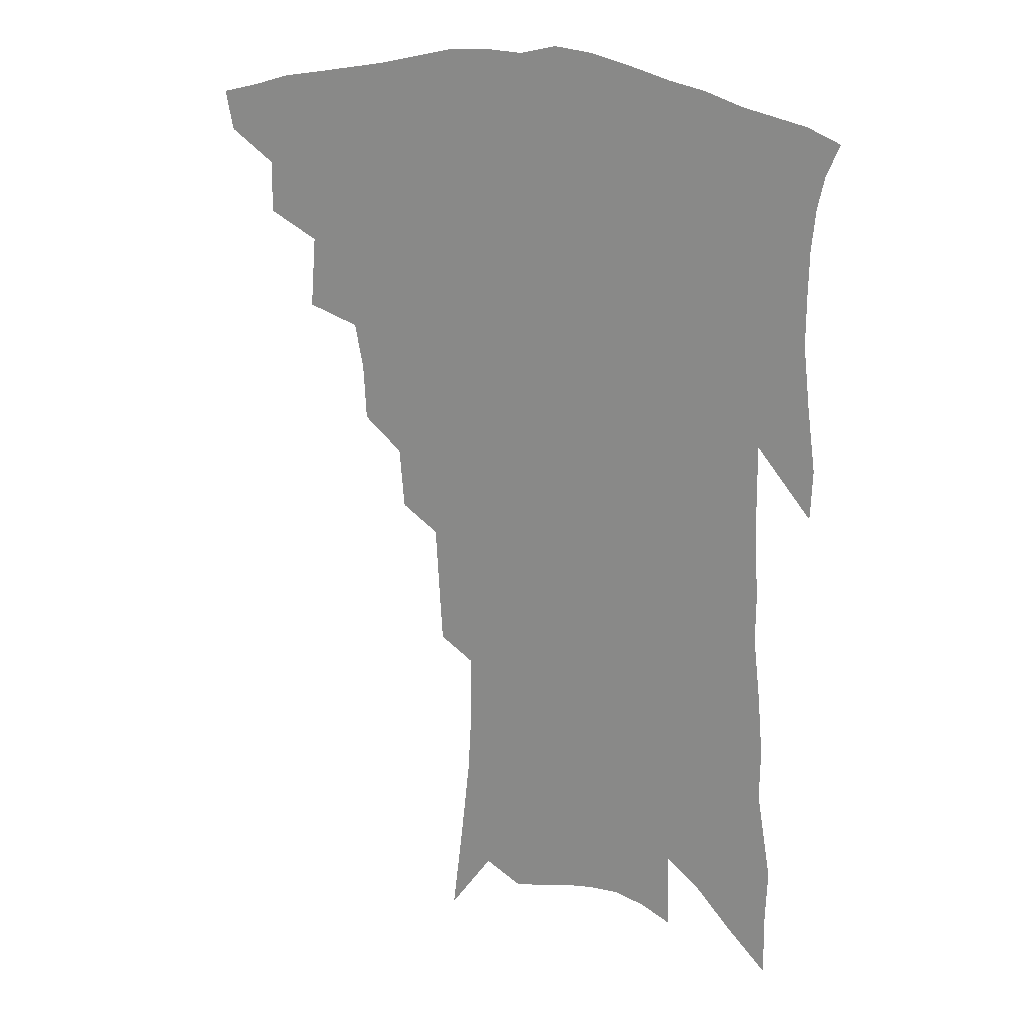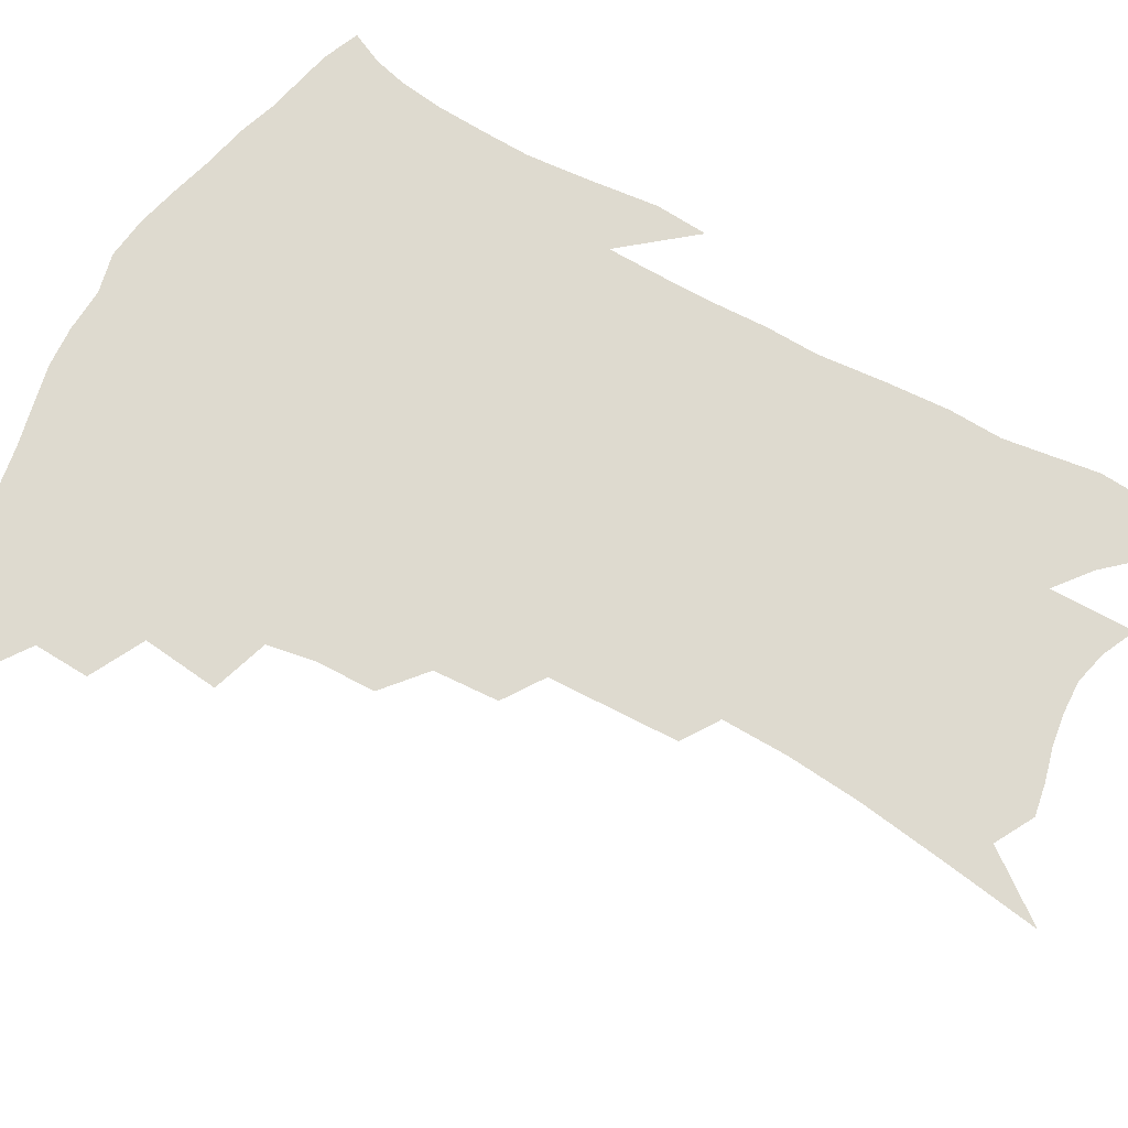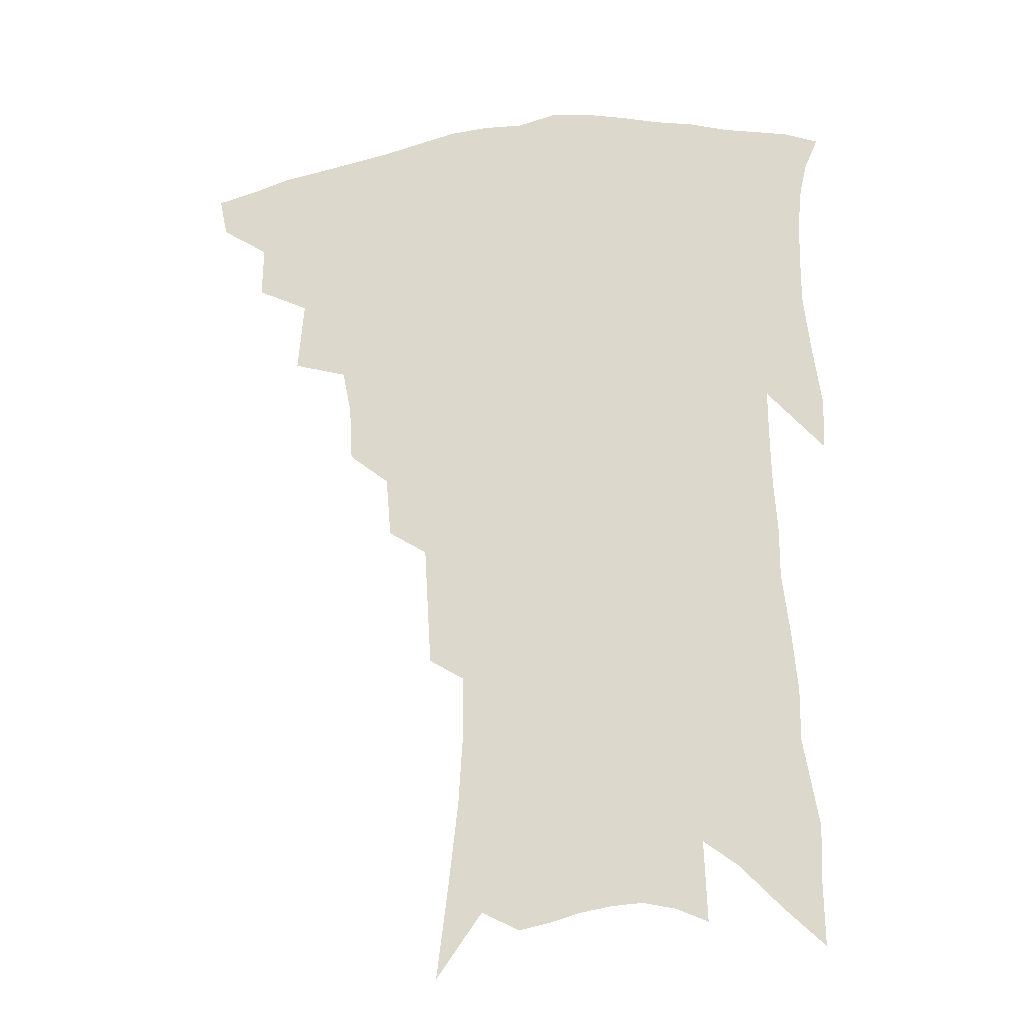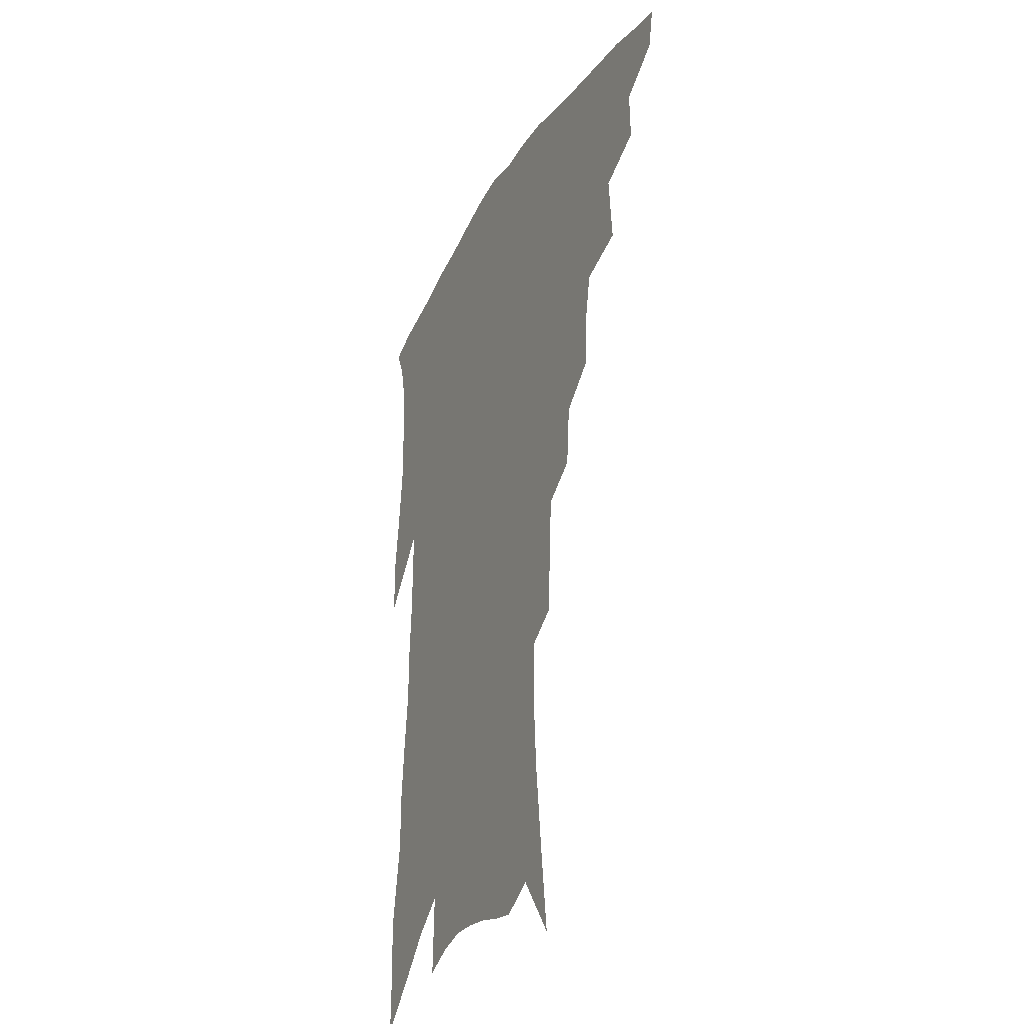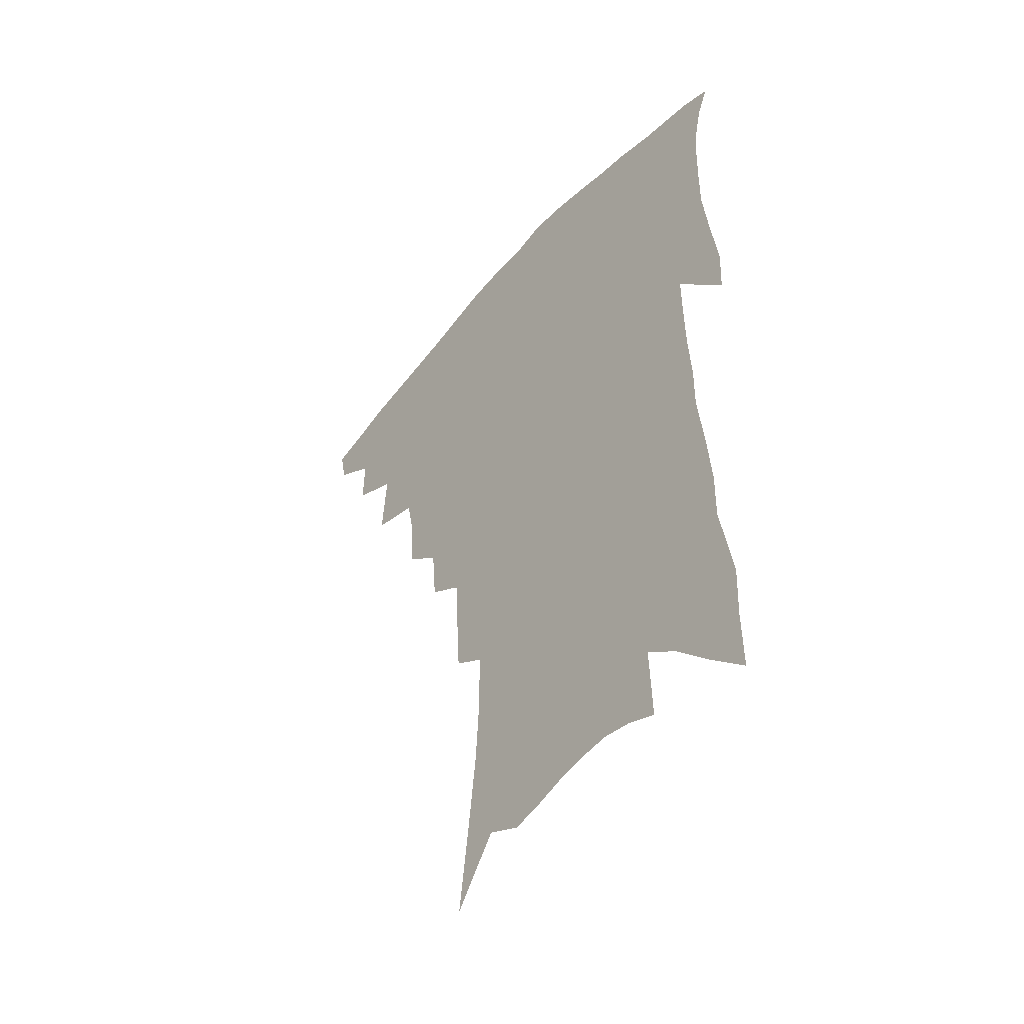
<metadata>
{"format":"obj","ext":"obj","renderer":"f3d","projection":"perspective","resolution":1024,"background":"white","views":[{"elev":20.4,"azim":27.7,"up":"+Y"},{"elev":71.0,"azim":-59.5,"up":"+Z"},{"elev":-23.4,"azim":10.4,"up":"+Y"},{"elev":-31.3,"azim":-115.0,"up":"+Y"},{"elev":-49.7,"azim":50.6,"up":"+Y"}]}
</metadata>
<code>
v 453 403.7 0
v 450.1 417.4 0
v 468.9 374.7 0
v 469.3 392.8 0
v 467.3 407.3 0
v 463.7 420.8 0
v 484.8 340.9 0
v 486.8 365.9 0
v 486 383 0
v 483.1 396.5 0
v 480.4 410.3 0
v 477 425 0
v 507.5 300.4 0
v 506.4 320.1 0
v 503.4 335.4 0
v 502.1 354.7 0
v 501.5 372.5 0
v 499.7 386.9 0
v 496.7 399.9 0
v 493.7 413.4 0
v 490.8 427.5 0
v 523.2 268 0
v 521.4 289.2 0
v 519 306.4 0
v 520.8 333.2 0
v 516.8 344.2 0
v 516.6 362.5 0
v 514.6 376.2 0
v 512.4 389.4 0
v 510.1 402.6 0
v 507.6 415.6 0
v 504.4 430 0
v 539.1 217.2 0
v 537.9 237.2 0
v 536.6 259.5 0
v 534.9 280.8 0
v 533.1 298.7 0
v 532.7 319.5 0
v 532.2 338.2 0
v 529.6 350.1 0
v 529.7 367.1 0
v 527.4 379.3 0
v 525.4 392.1 0
v 523.1 405.1 0
v 520.6 418.4 0
v 517.9 432.6 0
v 542.8 103.2 0
v 546.7 135.1 0
v 549.9 164.1 0
v 551.3 188.1 0
v 551.1 209.7 0
v 550.6 232.3 0
v 548.9 250.4 0
v 547.6 270.8 0
v 545.8 288.1 0
v 545.4 308.9 0
v 544.1 324.6 0
v 543.3 340.7 0
v 542.5 355.4 0
v 541.7 369.3 0
v 540.2 381.8 0
v 537.9 394.3 0
v 536.2 407.2 0
v 533.8 420.8 0
v 531.2 435.8 0
v 558.4 125.3 0
v 561.4 155.4 0
v 562.7 180.4 0
v 561.9 198.3 0
v 561.8 221.2 0
v 561.1 243 0
v 559.5 259.8 0
v 557.8 276.4 0
v 557 295.8 0
v 556.4 313.6 0
v 555.8 329.8 0
v 555.1 344.4 0
v 554.4 358.2 0
v 554.4 372.5 0
v 553 383.9 0
v 551.2 396.1 0
v 549.5 409 0
v 547 423.6 0
v 544.5 439 0
v 571.3 118.7 0
v 571.5 139.8 0
v 572.9 166.5 0
v 573.1 188.8 0
v 572.6 209.4 0
v 572 229.7 0
v 571 248.6 0
v 569.6 265.6 0
v 568.8 284.4 0
v 568.1 302.3 0
v 567.1 316.6 0
v 566.8 332.6 0
v 566.5 347.1 0
v 565.9 359.6 0
v 565.7 373.4 0
v 564.8 385.1 0
v 563.7 397.2 0
v 563.1 409.6 0
v 561.3 423.2 0
v 558.1 440.1 0
v 581.5 120.8 0
v 582.9 150.4 0
v 583.3 173.6 0
v 582.6 190.7 0
v 582.6 217.5 0
v 581.6 231.9 0
v 580.7 251.6 0
v 579.6 269.2 0
v 578.9 287.3 0
v 578.4 305.1 0
v 578.1 321.2 0
v 577.3 333 0
v 577.4 348.3 0
v 577.3 361.2 0
v 577.2 374.1 0
v 576.8 386 0
v 576.3 398 0
v 575.7 410.4 0
v 574.2 424 0
v 572.1 439.7 0
v 592.2 123.8 0
v 593.2 154.3 0
v 593.1 177.1 0
v 592.5 195.5 0
v 592.1 217 0
v 591.1 232.8 0
v 590.3 255 0
v 589.6 273.3 0
v 589 290 0
v 588.6 305.8 0
v 588.5 323.1 0
v 588.6 336.8 0
v 588.7 350.7 0
v 588.8 362.8 0
v 589 374.9 0
v 589.1 386.7 0
v 589 398.5 0
v 588.4 410.7 0
v 587.1 425.2 0
v 585.2 442.8 0
v 602.9 125.6 0
v 603.3 155.8 0
v 602.9 178.8 0
v 602.3 202.1 0
v 601.7 218.4 0
v 600.9 237.2 0
v 600 256.3 0
v 599.5 273.9 0
v 599 291.2 0
v 598.8 307.5 0
v 598.8 323.3 0
v 598.9 336.4 0
v 599.3 350.3 0
v 599.6 362.3 0
v 600.3 375.1 0
v 600.9 387 0
v 601.1 398.6 0
v 600.7 411.2 0
v 600.2 424.7 0
v 598.7 441.5 0
v 613.6 126.3 0
v 613.4 155.5 0
v 612.8 178.6 0
v 612.4 197.9 0
v 611.4 218.4 0
v 610.4 239.8 0
v 609.6 258.8 0
v 609.3 273.2 0
v 608.9 291.6 0
v 608.8 307.1 0
v 608.9 322.8 0
v 609.3 337.5 0
v 609.8 350 0
v 610.5 362.9 0
v 611.4 374.9 0
v 612.4 386.8 0
v 613 398.2 0
v 613.7 410 0
v 613.3 423.6 0
v 613 438.3 0
v 624.4 123.9 0
v 623.8 151.3 0
v 623.1 174.7 0
v 622.4 195.3 0
v 621.1 217.8 0
v 620.1 238.4 0
v 619.6 255.6 0
v 619.1 272.9 0
v 619 288.7 0
v 618.9 304.7 0
v 619.2 319.7 0
v 619.4 336.1 0
v 620.1 349.6 0
v 621.1 361.7 0
v 622.1 374.5 0
v 623.5 386.1 0
v 624.6 397.3 0
v 625.9 408.8 0
v 626.9 420.9 0
v 627.2 434.5 0
v 635.5 119.1 0
v 634.5 146.6 0
v 633.6 170.1 0
v 632.5 192.7 0
v 631.2 214.6 0
v 630 235.2 0
v 630 251.1 0
v 628.9 270.8 0
v 629.1 285.8 0
v 629.1 301.6 0
v 629.5 316.4 0
v 629.7 333.3 0
v 630.2 348.4 0
v 631.6 359.8 0
v 632.8 372 0
v 634.3 384.8 0
v 636.4 396.5 0
v 638 406.9 0
v 639.4 418.3 0
v 639.9 432.1 0
v 646.5 137.5 0
v 645.3 161.2 0
v 644.2 183.3 0
v 642 208.3 0
v 641.1 227.6 0
v 640.9 244.7 0
v 640 263.6 0
v 639.6 280.9 0
v 639.2 298.4 0
v 639.4 314.9 0
v 640.2 329.2 0
v 640.8 344.3 0
v 641.8 358.3 0
v 643.2 370.7 0
v 644.9 383.2 0
v 646.8 394.5 0
v 648.8 405.2 0
v 651 416.2 0
v 653.2 427.9 0
v 660.3 122.8 0
v 657.9 150.4 0
v 656.1 174.5 0
v 654.4 197.1 0
v 653.1 217.7 0
v 652.1 237 0
v 651.8 254.6 0
v 650.5 274.2 0
v 650 292.1 0
v 650.3 308.3 0
v 651 323.6 0
v 651.5 339.3 0
v 652.1 355.1 0
v 653.1 369.4 0
v 655.1 381 0
v 657.1 392.7 0
v 659.4 403 0
v 661.9 413.6 0
v 664.7 425.6 0
v 674.1 109.4 0
v 673.8 131 0
v 674.5 149.9 0
v 669.4 180.6 0
v 669.6 198.2 0
v 667.8 219.2 0
v 665.4 241.4 0
v 665.5 258.2 0
v 664.2 277.7 0
v 663.9 295.4 0
v 663.8 312.9 0
v 663.4 331.1 0
v 664.2 346.8 0
v 664.7 362.4 0
v 665.6 376.8 0
v 667.1 390 0
v 669.7 400.7 0
v 672.3 410.9 0
v 676 423.3 0
v 683.3 290 0
v 684 307.3 0
v 681 329.7 0
v 678.6 350.7 0
v 678.7 367 0
v 679 382.8 0
v 680.4 397 0
v 683 408.2 0
v 687.6 418.6 0
f 4 5 1
f 1 5 2
f 5 6 2
f 8 9 3
f 3 9 4
f 9 10 4
f 4 10 5
f 10 11 5
f 5 11 6
f 11 12 6
f 15 16 7
f 7 16 8
f 16 17 8
f 8 17 9
f 17 18 9
f 9 18 10
f 18 19 10
f 10 19 11
f 19 20 11
f 11 20 12
f 20 21 12
f 23 24 13
f 13 24 14
f 24 25 14
f 14 25 15
f 25 26 15
f 15 26 16
f 26 27 16
f 16 27 17
f 27 28 17
f 17 28 18
f 28 29 18
f 18 29 19
f 29 30 19
f 19 30 20
f 30 31 20
f 20 31 21
f 31 32 21
f 35 36 22
f 22 36 23
f 36 37 23
f 23 37 24
f 37 38 24
f 24 38 25
f 38 39 25
f 25 39 26
f 39 40 26
f 26 40 27
f 40 41 27
f 27 41 28
f 41 42 28
f 28 42 29
f 42 43 29
f 29 43 30
f 43 44 30
f 30 44 31
f 44 45 31
f 31 45 32
f 45 46 32
f 51 52 33
f 33 52 34
f 52 53 34
f 34 53 35
f 53 54 35
f 35 54 36
f 54 55 36
f 36 55 37
f 55 56 37
f 37 56 38
f 56 57 38
f 38 57 39
f 57 58 39
f 39 58 40
f 58 59 40
f 40 59 41
f 59 60 41
f 41 60 42
f 60 61 42
f 42 61 43
f 61 62 43
f 43 62 44
f 62 63 44
f 44 63 45
f 63 64 45
f 45 64 46
f 64 65 46
f 47 66 48
f 66 67 48
f 48 67 49
f 67 68 49
f 49 68 50
f 68 69 50
f 50 69 51
f 69 70 51
f 51 70 52
f 70 71 52
f 52 71 53
f 71 72 53
f 53 72 54
f 72 73 54
f 54 73 55
f 73 74 55
f 55 74 56
f 74 75 56
f 56 75 57
f 75 76 57
f 57 76 58
f 76 77 58
f 58 77 59
f 77 78 59
f 59 78 60
f 78 79 60
f 60 79 61
f 79 80 61
f 61 80 62
f 80 81 62
f 62 81 63
f 81 82 63
f 63 82 64
f 82 83 64
f 64 83 65
f 83 84 65
f 85 86 66
f 66 86 67
f 86 87 67
f 67 87 68
f 87 88 68
f 68 88 69
f 88 89 69
f 69 89 70
f 89 90 70
f 70 90 71
f 90 91 71
f 71 91 72
f 91 92 72
f 72 92 73
f 92 93 73
f 73 93 74
f 93 94 74
f 74 94 75
f 94 95 75
f 75 95 76
f 95 96 76
f 76 96 77
f 96 97 77
f 77 97 78
f 97 98 78
f 78 98 79
f 98 99 79
f 79 99 80
f 99 100 80
f 80 100 81
f 100 101 81
f 81 101 82
f 101 102 82
f 82 102 83
f 102 103 83
f 83 103 84
f 103 104 84
f 85 105 86
f 105 106 86
f 86 106 87
f 106 107 87
f 87 107 88
f 107 108 88
f 88 108 89
f 108 109 89
f 89 109 90
f 109 110 90
f 90 110 91
f 110 111 91
f 91 111 92
f 111 112 92
f 92 112 93
f 112 113 93
f 93 113 94
f 113 114 94
f 94 114 95
f 114 115 95
f 95 115 96
f 115 116 96
f 96 116 97
f 116 117 97
f 97 117 98
f 117 118 98
f 98 118 99
f 118 119 99
f 99 119 100
f 119 120 100
f 100 120 101
f 120 121 101
f 101 121 102
f 121 122 102
f 102 122 103
f 122 123 103
f 103 123 104
f 123 124 104
f 105 125 106
f 125 126 106
f 106 126 107
f 126 127 107
f 107 127 108
f 127 128 108
f 108 128 109
f 128 129 109
f 109 129 110
f 129 130 110
f 110 130 111
f 130 131 111
f 111 131 112
f 131 132 112
f 112 132 113
f 132 133 113
f 113 133 114
f 133 134 114
f 114 134 115
f 134 135 115
f 115 135 116
f 135 136 116
f 116 136 117
f 136 137 117
f 117 137 118
f 137 138 118
f 118 138 119
f 138 139 119
f 119 139 120
f 139 140 120
f 120 140 121
f 140 141 121
f 121 141 122
f 141 142 122
f 122 142 123
f 142 143 123
f 123 143 124
f 143 144 124
f 125 145 126
f 145 146 126
f 126 146 127
f 146 147 127
f 127 147 128
f 147 148 128
f 128 148 129
f 148 149 129
f 129 149 130
f 149 150 130
f 130 150 131
f 150 151 131
f 131 151 132
f 151 152 132
f 132 152 133
f 152 153 133
f 133 153 134
f 153 154 134
f 134 154 135
f 154 155 135
f 135 155 136
f 155 156 136
f 136 156 137
f 156 157 137
f 137 157 138
f 157 158 138
f 138 158 139
f 158 159 139
f 139 159 140
f 159 160 140
f 140 160 141
f 160 161 141
f 141 161 142
f 161 162 142
f 142 162 143
f 162 163 143
f 143 163 144
f 163 164 144
f 145 165 146
f 165 166 146
f 146 166 147
f 166 167 147
f 147 167 148
f 167 168 148
f 148 168 149
f 168 169 149
f 149 169 150
f 169 170 150
f 150 170 151
f 170 171 151
f 151 171 152
f 171 172 152
f 152 172 153
f 172 173 153
f 153 173 154
f 173 174 154
f 154 174 155
f 174 175 155
f 155 175 156
f 175 176 156
f 156 176 157
f 176 177 157
f 157 177 158
f 177 178 158
f 158 178 159
f 178 179 159
f 159 179 160
f 179 180 160
f 160 180 161
f 180 181 161
f 161 181 162
f 181 182 162
f 162 182 163
f 182 183 163
f 163 183 164
f 183 184 164
f 165 185 166
f 185 186 166
f 166 186 167
f 186 187 167
f 167 187 168
f 187 188 168
f 168 188 169
f 188 189 169
f 169 189 170
f 189 190 170
f 170 190 171
f 190 191 171
f 171 191 172
f 191 192 172
f 172 192 173
f 192 193 173
f 173 193 174
f 193 194 174
f 174 194 175
f 194 195 175
f 175 195 176
f 195 196 176
f 176 196 177
f 196 197 177
f 177 197 178
f 197 198 178
f 178 198 179
f 198 199 179
f 179 199 180
f 199 200 180
f 180 200 181
f 200 201 181
f 181 201 182
f 201 202 182
f 182 202 183
f 202 203 183
f 183 203 184
f 203 204 184
f 185 205 186
f 205 206 186
f 186 206 187
f 206 207 187
f 187 207 188
f 207 208 188
f 188 208 189
f 208 209 189
f 189 209 190
f 209 210 190
f 190 210 191
f 210 211 191
f 191 211 192
f 211 212 192
f 192 212 193
f 212 213 193
f 193 213 194
f 213 214 194
f 194 214 195
f 214 215 195
f 195 215 196
f 215 216 196
f 196 216 197
f 216 217 197
f 197 217 198
f 217 218 198
f 198 218 199
f 218 219 199
f 199 219 200
f 219 220 200
f 200 220 201
f 220 221 201
f 201 221 202
f 221 222 202
f 202 222 203
f 222 223 203
f 203 223 204
f 223 224 204
f 206 225 207
f 225 226 207
f 207 226 208
f 226 227 208
f 208 227 209
f 227 228 209
f 209 228 210
f 228 229 210
f 210 229 211
f 229 230 211
f 211 230 212
f 230 231 212
f 212 231 213
f 231 232 213
f 213 232 214
f 232 233 214
f 214 233 215
f 233 234 215
f 215 234 216
f 234 235 216
f 216 235 217
f 235 236 217
f 217 236 218
f 236 237 218
f 218 237 219
f 237 238 219
f 219 238 220
f 238 239 220
f 220 239 221
f 239 240 221
f 221 240 222
f 240 241 222
f 222 241 223
f 241 242 223
f 223 242 224
f 242 243 224
f 225 244 226
f 244 245 226
f 226 245 227
f 245 246 227
f 227 246 228
f 246 247 228
f 228 247 229
f 247 248 229
f 229 248 230
f 248 249 230
f 230 249 231
f 249 250 231
f 231 250 232
f 250 251 232
f 232 251 233
f 251 252 233
f 233 252 234
f 252 253 234
f 234 253 235
f 253 254 235
f 235 254 236
f 254 255 236
f 236 255 237
f 255 256 237
f 237 256 238
f 256 257 238
f 238 257 239
f 257 258 239
f 239 258 240
f 258 259 240
f 240 259 241
f 259 260 241
f 241 260 242
f 260 261 242
f 242 261 243
f 261 262 243
f 244 263 245
f 263 264 245
f 245 264 246
f 264 265 246
f 246 265 247
f 265 266 247
f 247 266 248
f 266 267 248
f 248 267 249
f 267 268 249
f 249 268 250
f 268 269 250
f 250 269 251
f 269 270 251
f 251 270 252
f 270 271 252
f 252 271 253
f 271 272 253
f 253 272 254
f 272 273 254
f 254 273 255
f 273 274 255
f 255 274 256
f 274 275 256
f 256 275 257
f 275 276 257
f 257 276 258
f 276 277 258
f 258 277 259
f 277 278 259
f 259 278 260
f 278 279 260
f 260 279 261
f 279 280 261
f 261 280 262
f 280 281 262
f 273 282 274
f 282 283 274
f 274 283 275
f 283 284 275
f 275 284 276
f 284 285 276
f 276 285 277
f 285 286 277
f 277 286 278
f 286 287 278
f 278 287 279
f 287 288 279
f 279 288 280
f 288 289 280
f 280 289 281
f 289 290 281

</code>
